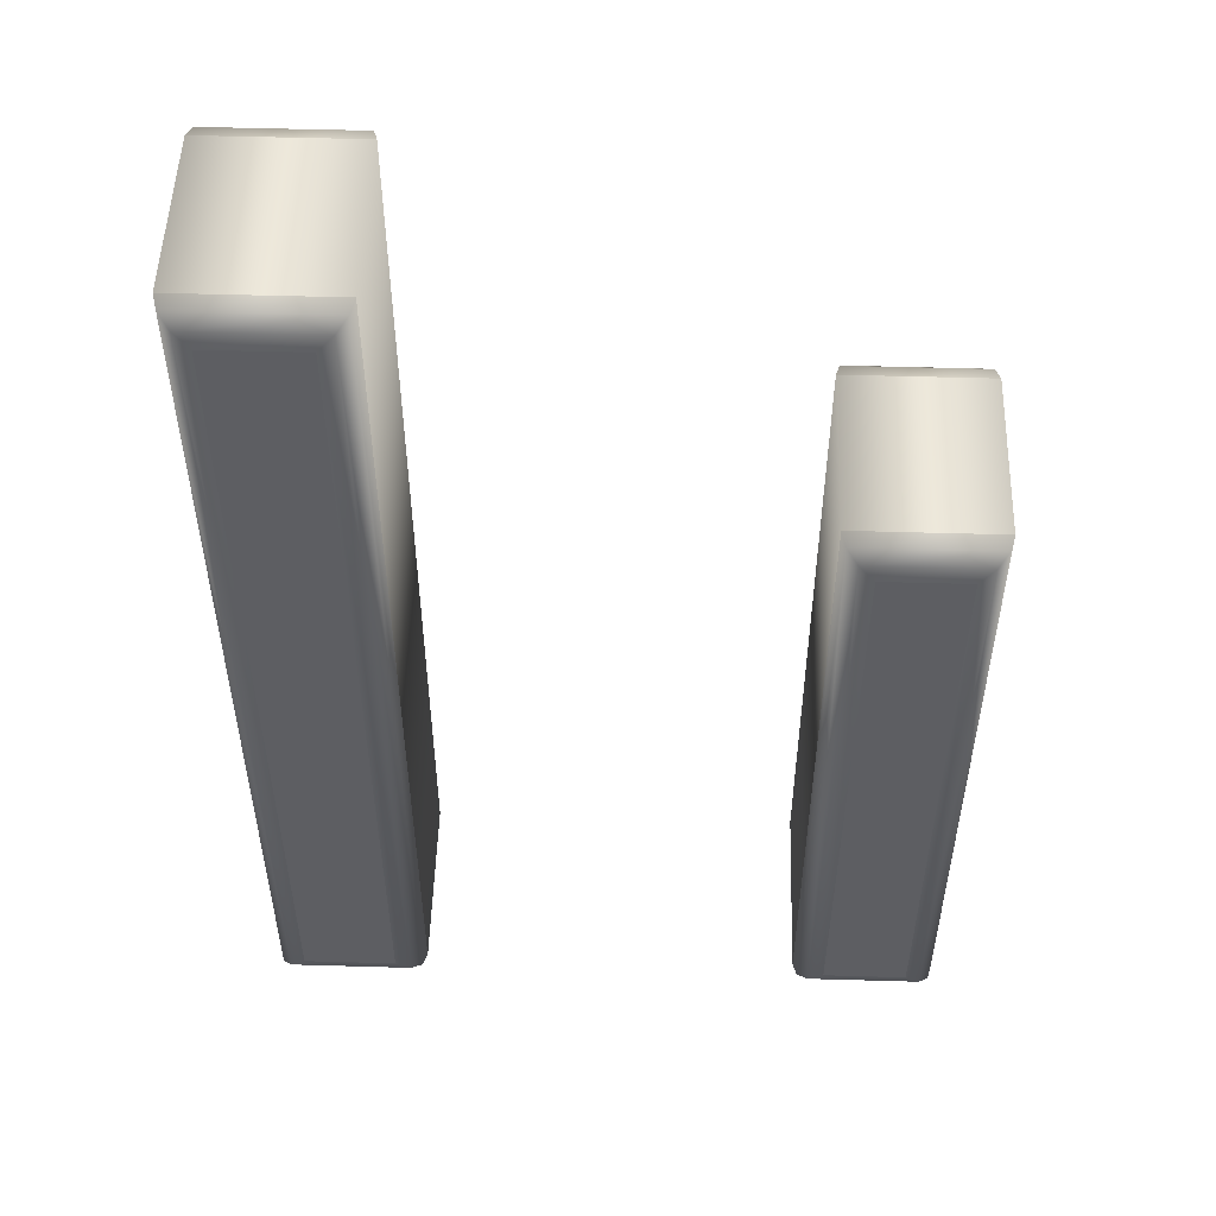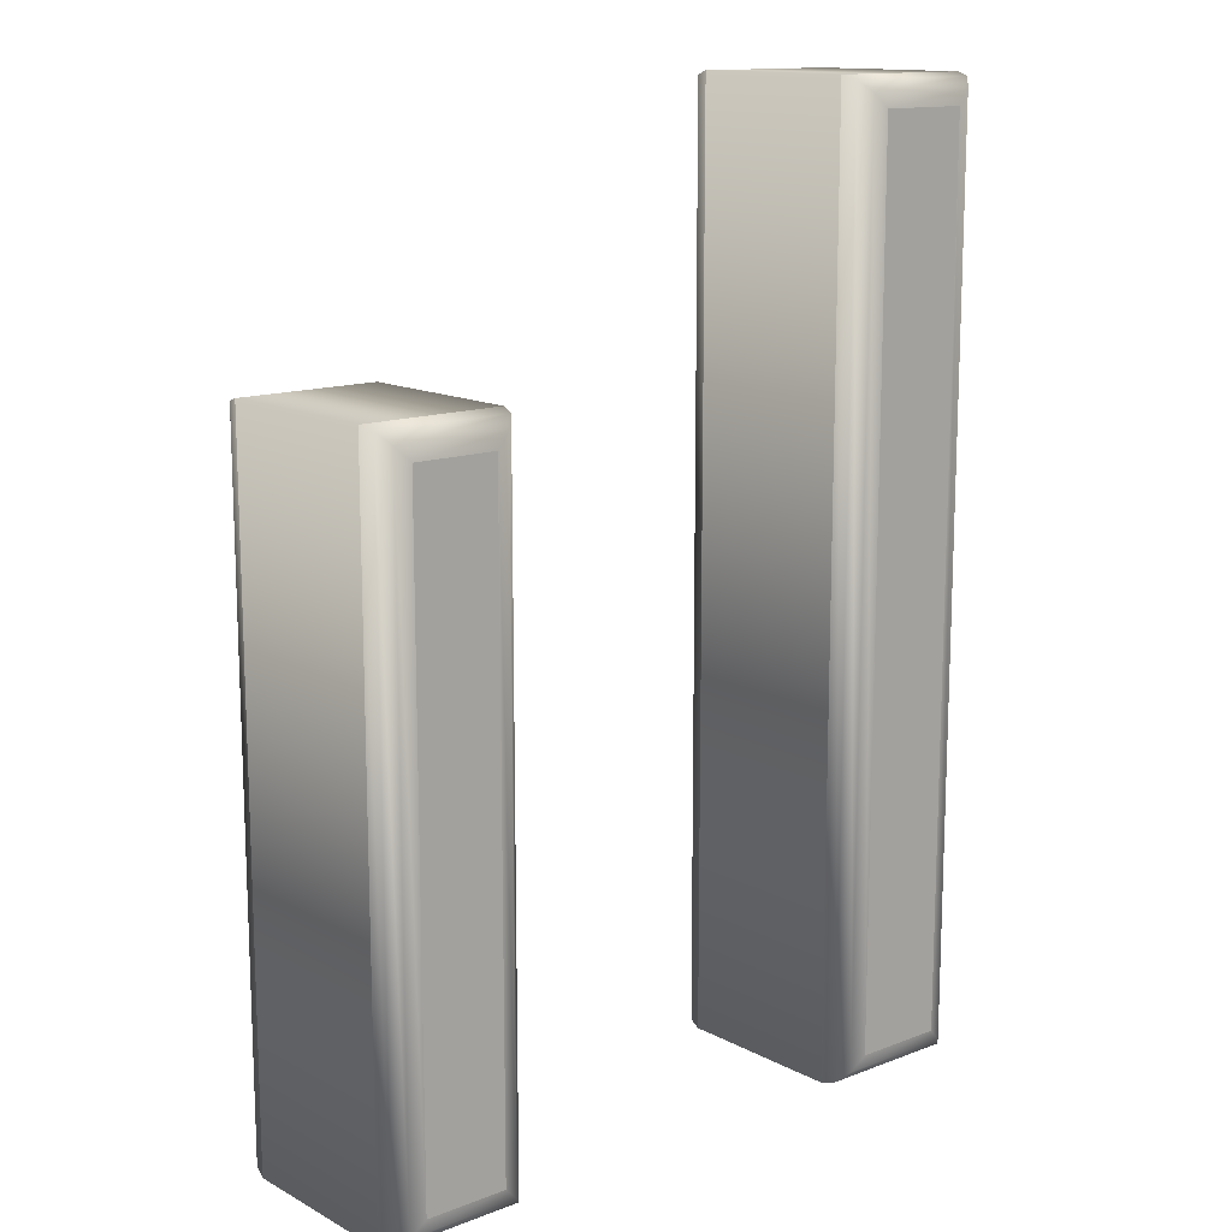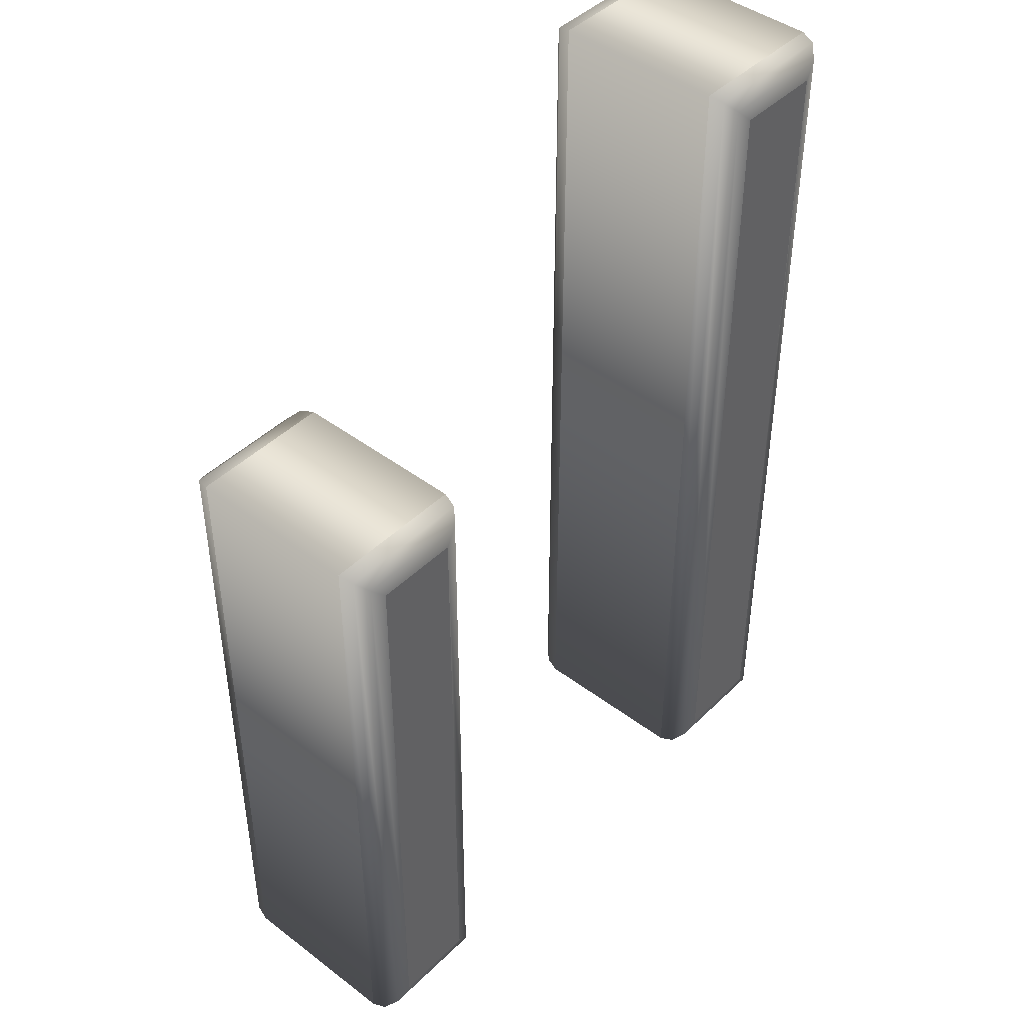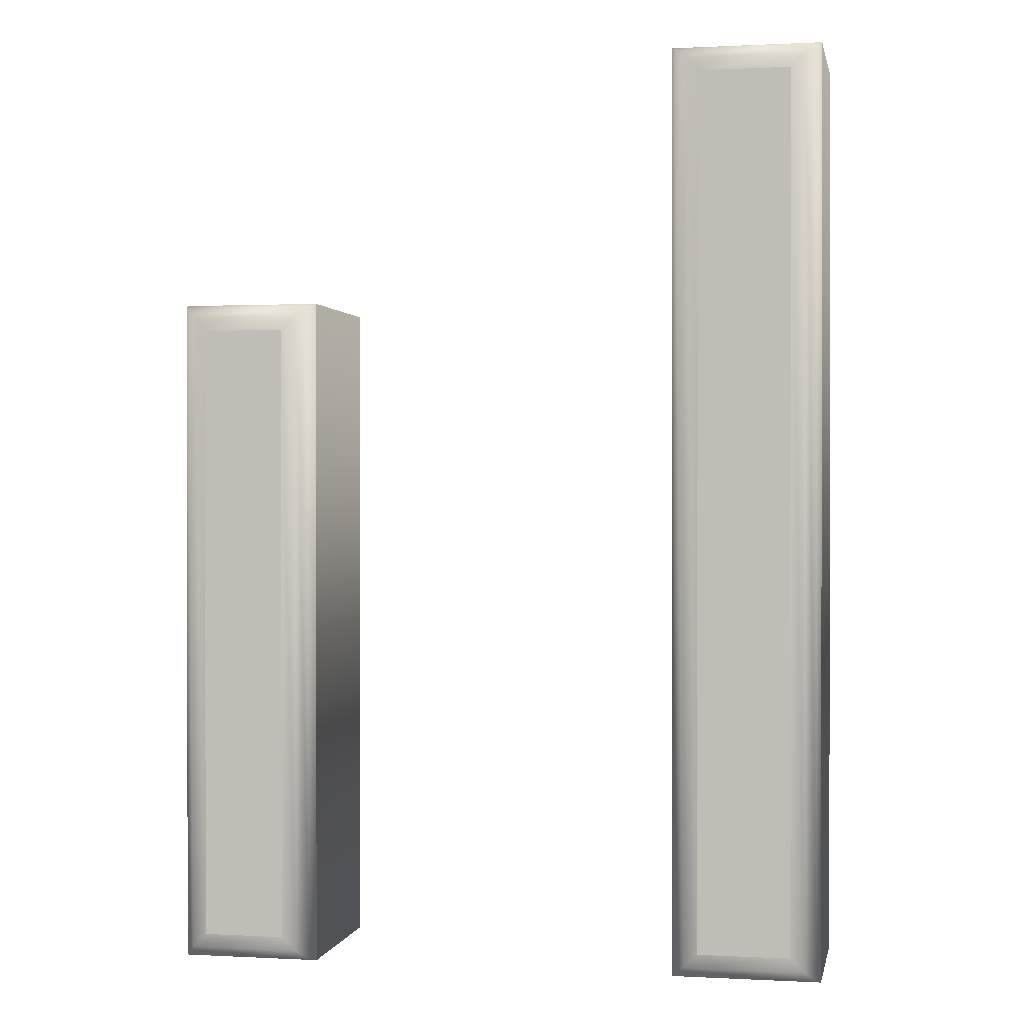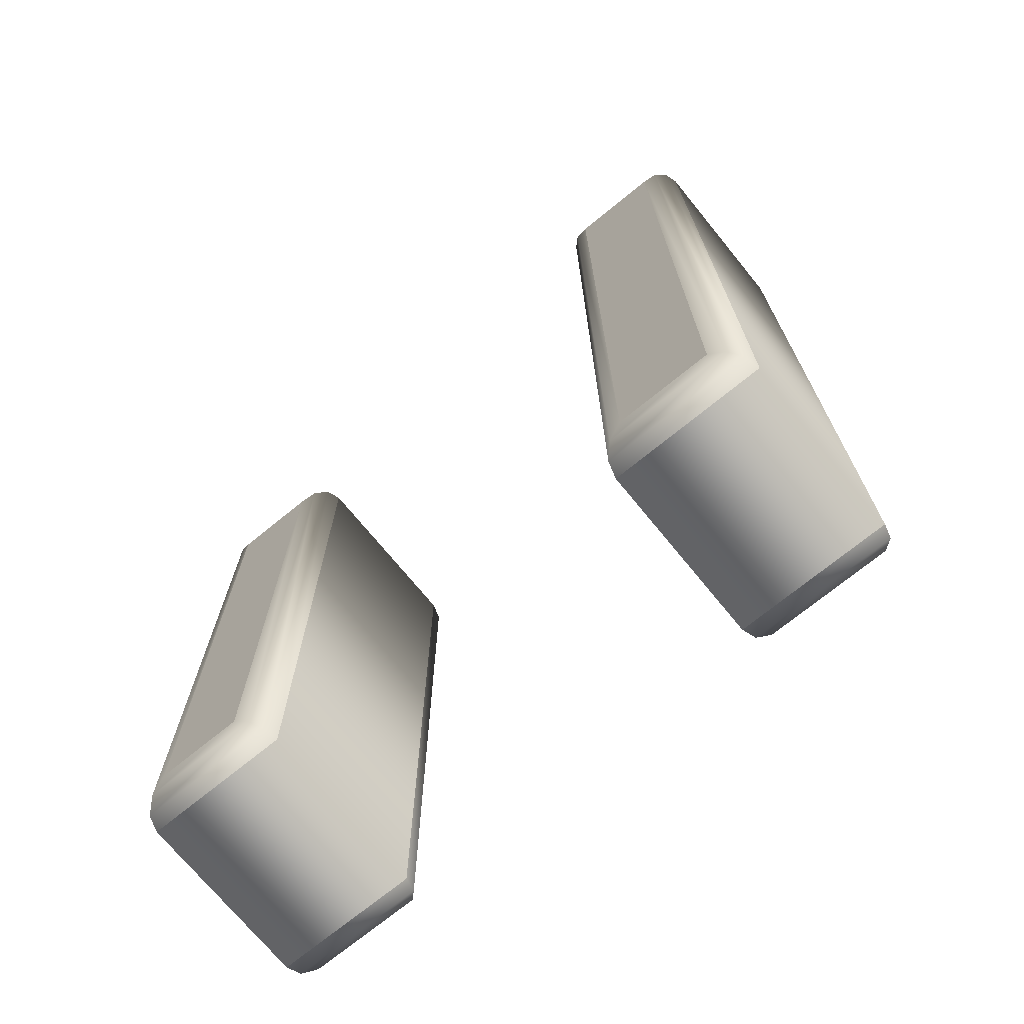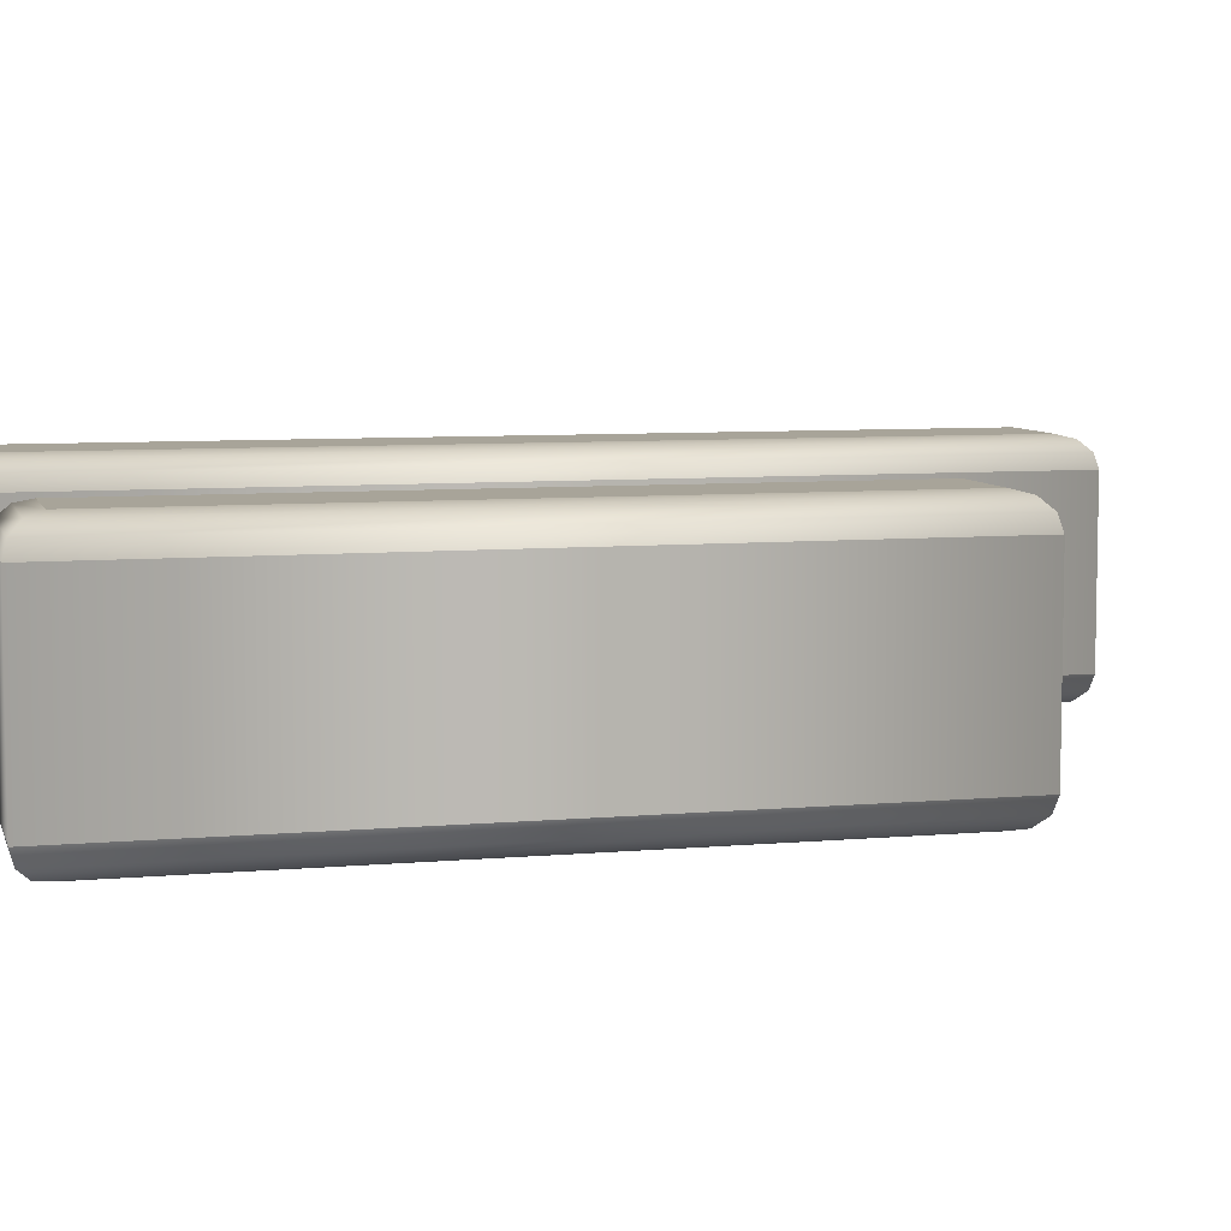
<metadata>
{"format":"obj","ext":"obj","renderer":"f3d","projection":"perspective","resolution":1024,"background":"white","views":[{"elev":51.6,"azim":1.8,"up":"+Y"},{"elev":13.6,"azim":139.5,"up":"+Y"},{"elev":44.1,"azim":131.5,"up":"+Y"},{"elev":0.5,"azim":-168.8,"up":"+Y"},{"elev":-71.9,"azim":-140.8,"up":"+Y"},{"elev":7.1,"azim":75.2,"up":"+Z"}]}
</metadata>
<code>
o Text
v 0.2139 0.4446 0.08
v 0.2139 0.01 0.08
v 0.1568 0.01 0.08
v 0.1568 0.4446 0.08
v -0.1413 0.6181 0.08
v -0.1413 0.01 0.08
v -0.2049 0.01 0.08
v -0.2049 0.6181 0.08
v 0.2139 0.4446 -0.08
v 0.2139 0.01 -0.08
v 0.1568 0.01 -0.08
v 0.1568 0.4446 -0.08
v -0.1413 0.6181 -0.08
v -0.1413 0.01 -0.08
v -0.2049 0.01 -0.08
v -0.2049 0.6181 -0.08
v -0.1413 0.6181 -0.08
v -0.1313 0.6281 -0.07732
v -0.124 0.6354 -0.07
v -0.1213 0.6381 -0.06
v -0.1413 0.01 -0.08
v -0.1313 -0 -0.07732
v -0.124 -0.007321 -0.07
v -0.1213 -0.01 -0.06
v -0.2049 0.01 -0.08
v -0.2149 -0 -0.07732
v -0.2222 -0.007321 -0.07
v -0.2249 -0.01 -0.06
v -0.2049 0.6181 -0.08
v -0.2149 0.6281 -0.07732
v -0.2222 0.6354 -0.07
v -0.2249 0.6381 -0.06
v -0.1213 0.6381 -0.06
v -0.1213 0.6381 0.06
v -0.1213 -0.01 -0.06
v -0.1213 -0.01 0.06
v -0.2249 -0.01 -0.06
v -0.2249 -0.01 0.06
v -0.2249 0.6381 -0.06
v -0.2249 0.6381 0.06
v -0.1213 0.6381 0.06
v -0.124 0.6354 0.07
v -0.1313 0.6281 0.07732
v -0.1413 0.6181 0.08
v -0.1213 -0.01 0.06
v -0.124 -0.007321 0.07
v -0.1313 -0 0.07732
v -0.1413 0.01 0.08
v -0.2249 -0.01 0.06
v -0.2222 -0.007321 0.07
v -0.2149 -0 0.07732
v -0.2049 0.01 0.08
v -0.2249 0.6381 0.06
v -0.2222 0.6354 0.07
v -0.2149 0.6281 0.07732
v -0.2049 0.6181 0.08
v 0.2139 0.4446 -0.08
v 0.2239 0.4546 -0.07732
v 0.2312 0.4619 -0.07
v 0.2339 0.4646 -0.06
v 0.2139 0.01 -0.08
v 0.2239 -0 -0.07732
v 0.2312 -0.007321 -0.07
v 0.2339 -0.01 -0.06
v 0.1568 0.01 -0.08
v 0.1468 -0 -0.07732
v 0.1394 -0.007321 -0.07
v 0.1368 -0.01 -0.06
v 0.1568 0.4446 -0.08
v 0.1468 0.4546 -0.07732
v 0.1394 0.4619 -0.07
v 0.1368 0.4646 -0.06
v 0.2339 0.4646 -0.06
v 0.2339 0.4646 0.06
v 0.2339 -0.01 -0.06
v 0.2339 -0.01 0.06
v 0.1368 -0.01 -0.06
v 0.1368 -0.01 0.06
v 0.1368 0.4646 -0.06
v 0.1368 0.4646 0.06
v 0.2339 0.4646 0.06
v 0.2312 0.4619 0.07
v 0.2239 0.4546 0.07732
v 0.2139 0.4446 0.08
v 0.2339 -0.01 0.06
v 0.2312 -0.007321 0.07
v 0.2239 -0 0.07732
v 0.2139 0.01 0.08
v 0.1368 -0.01 0.06
v 0.1394 -0.007321 0.07
v 0.1468 -0 0.07732
v 0.1568 0.01 0.08
v 0.1368 0.4646 0.06
v 0.1394 0.4619 0.07
v 0.1468 0.4546 0.07732
v 0.1568 0.4446 0.08
f 3 1 4
f 3 2 1
f 7 5 8
f 7 6 5
f 9 11 12
f 10 11 9
f 13 15 16
f 14 15 13
f 18 22 21 17
f 19 23 22 18
f 20 24 23 19
f 22 26 25 21
f 23 27 26 22
f 24 28 27 23
f 26 30 29 25
f 27 31 30 26
f 28 32 31 27
f 30 18 17 29
f 31 19 18 30
f 32 20 19 31
f 34 36 35 33
f 36 38 37 35
f 38 40 39 37
f 40 34 33 39
f 42 46 45 41
f 43 47 46 42
f 44 48 47 43
f 46 50 49 45
f 47 51 50 46
f 48 52 51 47
f 50 54 53 49
f 51 55 54 50
f 52 56 55 51
f 54 42 41 53
f 55 43 42 54
f 56 44 43 55
f 58 62 61 57
f 59 63 62 58
f 60 64 63 59
f 62 66 65 61
f 63 67 66 62
f 64 68 67 63
f 66 70 69 65
f 67 71 70 66
f 68 72 71 67
f 70 58 57 69
f 71 59 58 70
f 72 60 59 71
f 74 76 75 73
f 76 78 77 75
f 78 80 79 77
f 80 74 73 79
f 82 86 85 81
f 83 87 86 82
f 84 88 87 83
f 86 90 89 85
f 87 91 90 86
f 88 92 91 87
f 90 94 93 89
f 91 95 94 90
f 92 96 95 91
f 94 82 81 93
f 95 83 82 94
f 96 84 83 95

</code>
